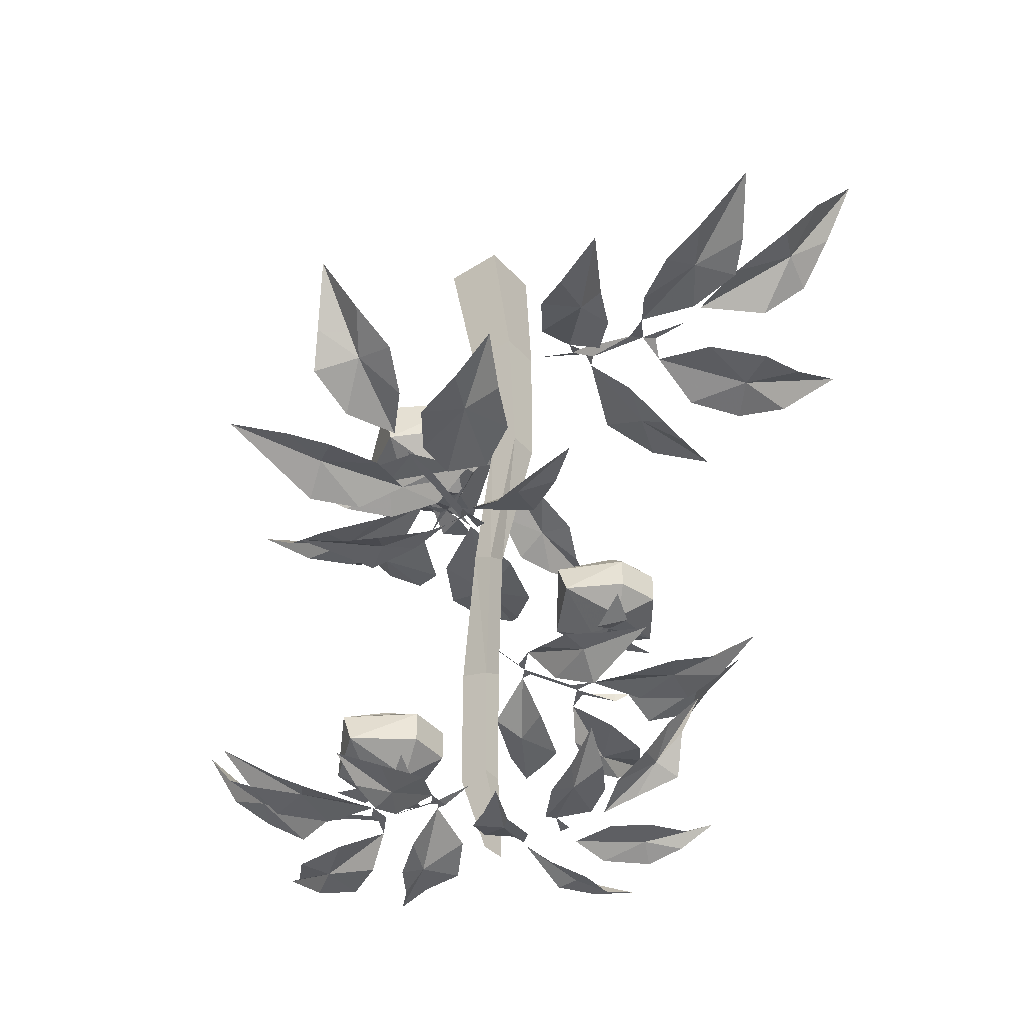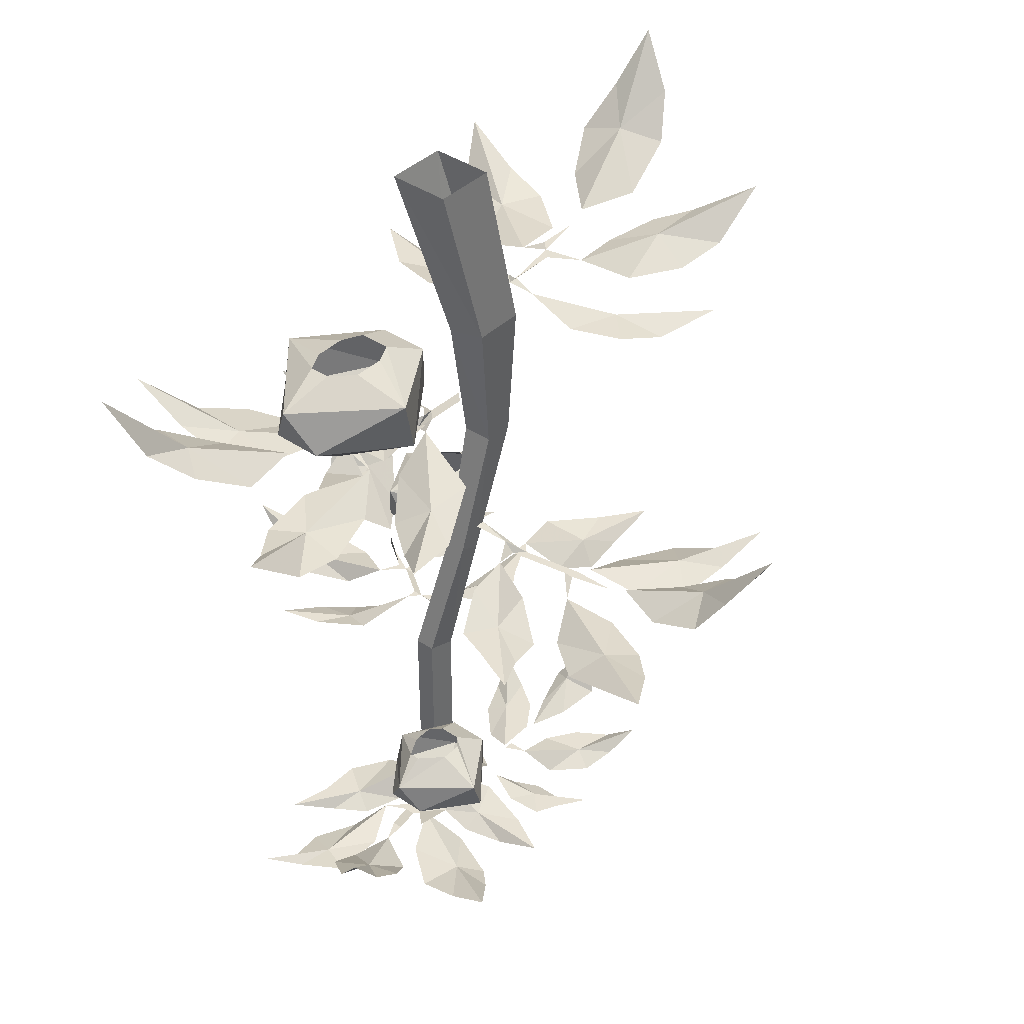
<metadata>
{"format":"obj","ext":"obj","renderer":"f3d","projection":"perspective","resolution":1024,"background":"white","views":[{"elev":-41.9,"azim":37.9,"up":"+Y"},{"elev":39.6,"azim":-49.7,"up":"+Y"}]}
</metadata>
<code>
v 0.007812 -0.4297 -0.03125
v 0 -0.4219 -0.007812
v 0 -0.4219 -0.01562
v 0.007812 -0.4297 -0.03906
v 0.007812 -0.4297 -0.04688
v 0.02344 -0.4297 -0.02344
v 0.03125 -0.4375 -0.07031
v 0.03125 -0.4375 -0.07812
v 0.03125 -0.4375 -0.08594
v 0.04688 -0.4375 -0.07812
v 0.04688 -0.4375 -0.1094
v 0.04688 -0.4297 -0.1094
v 0.05469 -0.4297 -0.1172
v 0.01562 -0.4375 -0.09375
v 0 -0.4297 -0.04688
v 0.01562 -0.3281 0.04688
v 0.007812 -0.3203 0.02344
v 0.01562 -0.3203 0.02344
v 0.02344 -0.3359 0.05469
v 0.02344 -0.3359 0.0625
v 0.01562 -0.3359 0.05469
v 0 -0.3359 0.05469
v 0.02344 -0.3359 0.1016
v 0.03125 -0.3359 0.1094
v 0.02344 -0.3359 0.1094
v 0.007812 -0.3438 0.1172
v 0.04688 -0.3438 0.1094
v 0.03125 -0.3359 0.1406
v 0.03125 -0.3281 0.1562
v 0.03125 -0.3359 0.05469
v -0.007812 -0.2109 -0.007812
v 0.01562 -0.2031 0
v 0.007812 -0.2031 0.007812
v -0.01562 -0.2109 0
v -0.02344 -0.2188 -0.007812
v -0.01562 -0.2109 -0.007812
v 0 -0.2188 -0.02344
v -0.0625 -0.2188 -0.03125
v -0.07031 -0.2188 -0.03125
v -0.07812 -0.2188 -0.03125
v -0.0625 -0.2266 -0.05469
v -0.1016 -0.2188 -0.04688
v -0.1172 -0.2109 -0.05469
v -0.07812 -0.2266 -0.007812
v -0.02344 -0.2188 0
v 0.08594 -0.1406 -0.007812
v 0.05469 -0.1328 0
v 0.09375 -0.1406 -0.01562
v 0.1016 -0.1484 -0.01562
v 0.09375 -0.1406 -0.007812
v 0.09375 -0.1484 0.007812
v 0.1406 -0.1484 -0.01562
v 0.1484 -0.1484 -0.02344
v 0.1562 -0.1484 -0.03125
v 0.1641 -0.1562 0
v 0.1875 -0.1484 -0.03125
v 0.2031 -0.1406 -0.03125
v 0.1484 -0.1562 -0.04688
v 0.09375 -0.1484 -0.02344
v -0.03906 -0.5625 0
v -0.01562 -0.5547 0
v -0.03906 -0.5625 0.007812
v -0.04688 -0.5625 0.007812
v -0.04688 -0.5625 0
v -0.07812 -0.5703 0.02344
v -0.08594 -0.5703 0.03125
v -0.08594 -0.5703 0.02344
v -0.09375 -0.5703 0.007812
v -0.1094 -0.5625 0.03125
v -0.1094 -0.5625 0.03906
v -0.125 -0.5625 0.03906
v -0.07812 -0.5703 0.03906
v -0.03906 -0.5625 0.01562
v 0.03906 -0.6328 0
v 0.01562 -0.625 0
v 0.04688 -0.6328 0
v 0.07031 -0.6328 0
v 0.07812 -0.6328 0
v 0.07812 -0.6328 0.01562
v 0.1016 -0.6328 0
v 0.1094 -0.6328 0
v 0.07812 -0.6406 -0.007812
v 0.03906 -0.6328 0.01562
v 0 -0.6172 0
v 0.01562 -0.6328 0
v 0.01562 -0.6172 0
v -0.02344 -0.5469 -0.01562
v 0 -0.5469 -0.01562
v -0.02344 -0.5469 0
v -0.02344 -0.4453 -0.01562
v 0 -0.4453 -0.01562
v 0 -0.4531 0
v 0 -0.5469 0
v 0.01562 -0.3516 0.01562
v 0 -0.3438 0.01562
v -0.02344 -0.4453 0
v 0 -0.3438 0
v 0.01562 -0.3438 0
v 0.04688 -0.2422 0
v 0.04688 -0.1328 0
v 0.04688 -0.1328 0.03125
v 0.04688 -0.2422 0.02344
v 0.02344 -0.2422 0
v 0.007812 -0.1406 0
v 0.02344 0 -0.02344
v 0.02344 0 0.02344
v -0.02344 0 0.02344
v 0.007812 -0.1328 0.03125
v 0.02344 -0.2422 0.02344
v -0.02344 0 -0.02344
v 0.05469 -0.6484 -0.03906
v 0.05469 -0.6484 -0.007812
v 0.07031 -0.6562 -0.03125
v 0.07031 -0.6562 -0.05469
v 0.07812 -0.6484 -0.07812
v 0.05469 -0.6484 -0.0625
v 0.03906 -0.6484 -0.03906
v 0.08594 -0.6484 -0.03125
v 0.1172 -0.6406 -0.03906
v 0.1094 -0.6406 -0.007812
v 0.1328 -0.6406 -0.02344
v 0.1484 -0.6406 -0.04688
v 0.1562 -0.625 -0.07031
v 0.1328 -0.6406 -0.0625
v 0.1094 -0.6484 -0.05469
v 0.05469 -0.6484 0.04688
v 0.03125 -0.6406 0.03906
v 0.03906 -0.6484 0.0625
v 0.05469 -0.6484 0.07031
v 0.07812 -0.6484 0.08594
v 0.07031 -0.6562 0.0625
v 0.07031 -0.6562 0.03906
v 0.05469 -0.6484 0.02344
v 0.1094 -0.6406 0.01562
v 0.1172 -0.6406 0.04688
v 0.08594 -0.6484 0.03906
v 0.1094 -0.6484 0.0625
v 0.1328 -0.6406 0.07031
v 0.1562 -0.625 0.07812
v 0.1484 -0.6406 0.05469
v 0.1328 -0.6406 0.03125
v 0.1562 -0.6094 0
v 0.1328 -0.625 0.01562
v 0.1641 -0.6172 0.02344
v 0.1797 -0.5938 0.01562
v 0.1953 -0.5703 0
v 0.1797 -0.5938 0
v 0.1641 -0.6172 -0.01562
v 0.1328 -0.625 -0.007812
v -0.03906 -0.5859 0.0625
v -0.05469 -0.5859 0.03906
v -0.05469 -0.5938 0.0625
v -0.04688 -0.5938 0.09375
v -0.03906 -0.5859 0.125
v -0.02344 -0.5859 0.09375
v -0.01562 -0.5781 0.05469
v -0.07031 -0.5859 0.07031
v -0.1016 -0.5781 0.09375
v -0.1094 -0.5781 0.05469
v -0.1328 -0.5781 0.08594
v -0.1328 -0.5703 0.1172
v -0.1328 -0.5547 0.1484
v -0.1016 -0.5781 0.125
v -0.08594 -0.5859 0.1094
v -0.08594 -0.5859 -0.03125
v -0.04688 -0.5781 -0.03125
v -0.07031 -0.5859 -0.05469
v -0.1016 -0.5859 -0.05469
v -0.1328 -0.5859 -0.0625
v -0.1094 -0.5938 -0.03906
v -0.09375 -0.5938 -0.01562
v -0.07031 -0.5859 0
v -0.125 -0.5781 0.02344
v -0.1562 -0.5781 0
v -0.1172 -0.5859 -0.007812
v -0.1484 -0.5859 -0.02344
v -0.1797 -0.5781 -0.01562
v -0.2109 -0.5547 -0.01562
v -0.1875 -0.5703 0
v -0.1641 -0.5781 0.02344
v -0.1719 -0.5391 0.0625
v -0.1562 -0.5625 0.03125
v -0.1875 -0.5391 0.03906
v -0.2031 -0.5234 0.0625
v -0.2109 -0.4922 0.08594
v -0.1875 -0.5234 0.08594
v -0.1641 -0.5391 0.08594
v -0.1406 -0.5625 0.07031
v 0.1016 -0.1719 -0.08594
v 0.1172 -0.1719 -0.04688
v 0.125 -0.1875 -0.08594
v 0.125 -0.1875 -0.1172
v 0.1172 -0.1719 -0.1641
v 0.08594 -0.1719 -0.125
v 0.07031 -0.1641 -0.07812
v 0.1484 -0.1719 -0.09375
v 0.1953 -0.1641 -0.1094
v 0.1953 -0.1641 -0.05469
v 0.2266 -0.1641 -0.09375
v 0.2344 -0.1562 -0.1328
v 0.2422 -0.1328 -0.1797
v 0.2031 -0.1641 -0.1562
v 0.1719 -0.1719 -0.1328
v 0.1406 -0.1719 0.05469
v 0.09375 -0.1641 0.04688
v 0.1172 -0.1719 0.07812
v 0.1484 -0.1797 0.09375
v 0.1953 -0.1719 0.1094
v 0.1719 -0.1875 0.07031
v 0.1562 -0.1875 0.03906
v 0.125 -0.1719 0.007812
v 0.2109 -0.1641 -0.007812
v 0.2344 -0.1562 0.02344
v 0.1875 -0.1719 0.03125
v 0.2266 -0.1719 0.05469
v 0.2656 -0.1641 0.0625
v 0.3125 -0.1328 0.0625
v 0.2812 -0.1562 0.02344
v 0.2578 -0.1641 0
v 0.2812 -0.1094 -0.05469
v 0.25 -0.1406 -0.01562
v 0.2969 -0.1172 -0.02344
v 0.3203 -0.08594 -0.03906
v 0.3359 -0.04688 -0.07031
v 0.3047 -0.08594 -0.07812
v 0.2734 -0.1172 -0.08594
v 0.2422 -0.1406 -0.07031
v -0.07031 -0.2422 0.04688
v -0.05469 -0.2422 0
v -0.08594 -0.2578 0.02344
v -0.1094 -0.2578 0.05469
v -0.1328 -0.2422 0.08594
v -0.08594 -0.25 0.07812
v -0.03906 -0.2344 0.05469
v -0.1094 -0.2422 0.01562
v -0.1562 -0.2344 0
v -0.125 -0.2344 -0.03125
v -0.1719 -0.2344 -0.02344
v -0.2031 -0.2266 0
v -0.2344 -0.2031 0.02344
v -0.1953 -0.2344 0.03125
v -0.1562 -0.2422 0.03125
v -0.007812 -0.2422 -0.08594
v 0.01562 -0.2344 -0.05469
v 0.01562 -0.2422 -0.09375
v 0 -0.25 -0.125
v -0.01562 -0.2422 -0.1641
v -0.02344 -0.2578 -0.1172
v -0.03125 -0.2578 -0.08594
v -0.02344 -0.2422 -0.04688
v -0.1094 -0.2344 -0.07812
v -0.1016 -0.2344 -0.125
v -0.05469 -0.2422 -0.1016
v -0.07031 -0.2422 -0.1484
v -0.1016 -0.2344 -0.1719
v -0.1328 -0.2031 -0.2031
v -0.1328 -0.2266 -0.1562
v -0.1328 -0.2344 -0.1172
v -0.1875 -0.1797 -0.08594
v -0.1406 -0.2109 -0.1016
v -0.1797 -0.1875 -0.125
v -0.2109 -0.1641 -0.1172
v -0.2422 -0.1172 -0.1094
v -0.2266 -0.1641 -0.08594
v -0.2031 -0.1875 -0.0625
v -0.1641 -0.2109 -0.04688
v 0.08594 -0.3594 0.07031
v 0.04688 -0.3594 0.07812
v 0.07812 -0.375 0.08594
v 0.1094 -0.3672 0.08594
v 0.1484 -0.3594 0.08594
v 0.1172 -0.3594 0.0625
v 0.07812 -0.3516 0.03906
v 0.08594 -0.3594 0.1094
v 0.1016 -0.3438 0.1562
v 0.05469 -0.3516 0.1484
v 0.07812 -0.3516 0.1797
v 0.1172 -0.3438 0.1875
v 0.1562 -0.3281 0.1953
v 0.1406 -0.3516 0.1641
v 0.125 -0.3594 0.1328
v -0.03906 -0.3594 0.08594
v -0.03125 -0.3438 0.05469
v -0.0625 -0.3594 0.07031
v -0.07031 -0.3594 0.09375
v -0.08594 -0.3594 0.1328
v -0.05469 -0.3672 0.1172
v -0.02344 -0.375 0.1094
v 0 -0.3594 0.07812
v 0.01562 -0.3516 0.1562
v -0.02344 -0.3438 0.1797
v -0.02344 -0.3594 0.1328
v -0.04688 -0.3594 0.1641
v -0.05469 -0.3438 0.2031
v -0.0625 -0.3281 0.2422
v -0.02344 -0.3438 0.2188
v 0 -0.3516 0.1953
v 0.04688 -0.3047 0.2188
v 0.01562 -0.3281 0.1953
v 0.01562 -0.3125 0.2344
v 0.03125 -0.2891 0.25
v 0.05469 -0.25 0.2734
v 0.07031 -0.2891 0.25
v 0.07812 -0.3125 0.2188
v 0.0625 -0.3281 0.1875
v -0.03125 -0.4531 -0.08594
v 0 -0.4531 -0.07031
v -0.007812 -0.4688 -0.1016
v -0.03125 -0.4609 -0.1172
v -0.0625 -0.4531 -0.1328
v -0.05469 -0.4531 -0.1016
v -0.03906 -0.4453 -0.0625
v 0 -0.4531 -0.1172
v 0 -0.4453 -0.1562
v 0.03125 -0.4453 -0.125
v 0.03125 -0.4453 -0.1641
v 0.01562 -0.4375 -0.1875
v 0 -0.4219 -0.2188
v -0.007812 -0.4453 -0.1875
v -0.01562 -0.4531 -0.1562
v 0.07812 -0.4531 -0.02344
v 0.04688 -0.4453 -0.007812
v 0.07812 -0.4531 0
v 0.1016 -0.4531 -0.01562
v 0.1328 -0.4531 -0.03125
v 0.1016 -0.4609 -0.03906
v 0.07031 -0.4688 -0.04688
v 0.03906 -0.4531 -0.03906
v 0.07031 -0.4453 -0.1094
v 0.1094 -0.4453 -0.1016
v 0.08594 -0.4531 -0.07031
v 0.125 -0.4531 -0.07812
v 0.1484 -0.4453 -0.1016
v 0.1719 -0.4219 -0.125
v 0.1328 -0.4375 -0.1328
v 0.1016 -0.4453 -0.1328
v 0.08594 -0.4062 -0.1719
v 0.08594 -0.4297 -0.1406
v 0.1094 -0.4062 -0.1641
v 0.1094 -0.3828 -0.1875
v 0.1016 -0.3516 -0.2188
v 0.07812 -0.3828 -0.2031
v 0.0625 -0.4062 -0.1953
v 0.04688 -0.4297 -0.1562
v 0.05469 -0.4062 -0.05469
v 0.04688 -0.4062 -0.07812
v 0.07031 -0.3984 -0.07031
v 0.02344 -0.3984 -0.0625
v 0.09375 -0.4062 -0.0625
v 0.1016 -0.3984 -0.03906
v 0.07031 -0.4062 -0.05469
v 0.07812 -0.4062 -0.08594
v 0.07031 -0.4062 -0.09375
v 0.07812 -0.3984 -0.1172
v -0.07031 -0.2188 -0.04688
v -0.08594 -0.2031 -0.02344
v -0.09375 -0.2188 -0.05469
v -0.08594 -0.2031 -0.08594
v -0.07031 -0.2188 0
v -0.04688 -0.2188 -0.02344
v -0.03125 -0.2031 0.007812
v -0.1094 -0.2188 -0.02344
v -0.09375 -0.2188 0
v -0.1406 -0.2031 0
v -0.07031 -0.5625 0.05469
v -0.08594 -0.5625 0.03906
v -0.0625 -0.5547 0.03906
v -0.1016 -0.5547 0.05469
v -0.05469 -0.5625 0.04688
v -0.03906 -0.5625 0.03906
v -0.03125 -0.5547 0.0625
v -0.05469 -0.5625 0.01562
v -0.07031 -0.5625 0.01562
v -0.0625 -0.5547 0
v 0.05469 -0.3438 -0.05469
v 0.04688 -0.3438 -0.07031
v 0.02344 -0.3516 -0.08594
v 0.05469 -0.3594 -0.02344
v 0.07031 -0.3438 -0.05469
v 0.08594 -0.3438 -0.05469
v 0.1016 -0.3594 -0.04688
v 0.09375 -0.3438 -0.07031
v 0.1094 -0.3594 -0.07812
v 0.07812 -0.3438 -0.08594
v 0.07812 -0.3594 -0.1172
v 0.0625 -0.3438 -0.08594
v 0.05469 -0.3438 -0.08594
v 0.0625 -0.3828 -0.02344
v 0.1016 -0.3828 -0.04688
v 0.02344 -0.3828 -0.0625
v 0.05469 -0.3984 -0.07031
v 0.08594 -0.3984 -0.0625
v 0.1094 -0.3828 -0.07812
v 0.07812 -0.3828 -0.1172
v 0.03125 -0.3828 -0.09375
v -0.02344 -0.1406 -0.03906
v -0.07031 -0.125 -0.03906
v -0.05469 -0.125 -0.03125
v -0.02344 -0.1406 0
v -0.02344 -0.1719 0
v -0.02344 -0.1719 -0.03906
v -0.07812 -0.1406 -0.08594
v -0.09375 -0.125 -0.03906
v -0.1094 -0.125 -0.03125
v -0.1484 -0.1406 -0.02344
v -0.1094 -0.125 -0.01562
v -0.09375 -0.125 0
v -0.08594 -0.1406 0.03906
v -0.07031 -0.125 0
v -0.05469 -0.125 -0.007812
v -0.1016 -0.2031 -0.01562
v -0.07812 -0.1797 0.03906
v -0.1406 -0.1719 0
v -0.1406 -0.1719 -0.03906
v -0.05469 -0.2031 -0.01562
v -0.08594 -0.1797 -0.08594
v -0.07031 -0.5 0.05469
v -0.08594 -0.5 0.03906
v -0.1094 -0.5156 0.03906
v -0.07031 -0.5156 0.08594
v -0.05469 -0.5 0.05469
v -0.04688 -0.5 0.04688
v -0.02344 -0.5156 0.05469
v -0.04688 -0.5 0.03125
v -0.02344 -0.5156 0.02344
v -0.05469 -0.5 0.02344
v -0.0625 -0.5156 0
v -0.07031 -0.5 0.02344
v -0.08594 -0.5 0.03125
v -0.0625 -0.5391 0.08594
v -0.02344 -0.5391 0.05469
v -0.1016 -0.5391 0.05469
v -0.07812 -0.5547 0.03906
v -0.04688 -0.5547 0.03906
v -0.02344 -0.5391 0.02344
v -0.07031 -0.5391 0
v -0.1016 -0.5391 0.02344
f 1 2 3
f 1 3 4
f 1 4 5
f 1 5 4
f 1 4 6
f 7 4 5
f 7 5 8
f 7 8 9
f 7 9 8
f 7 8 10
f 11 8 9
f 11 9 12
f 11 12 13
f 14 9 8
f 15 5 4
f 16 17 18
f 16 18 19
f 16 19 20
f 16 20 21
f 16 21 22
f 23 21 20
f 23 20 24
f 23 24 25
f 23 25 26
f 23 24 24
f 24 24 27
f 28 25 24
f 28 24 28
f 28 28 29
f 30 20 19
f 31 32 33
f 31 33 34
f 31 34 35
f 31 35 36
f 31 36 37
f 38 36 35
f 38 35 39
f 38 39 40
f 38 40 39
f 38 39 41
f 42 39 40
f 42 40 42
f 42 42 43
f 44 40 39
f 45 35 34
f 46 47 47
f 46 47 48
f 46 48 49
f 46 49 50
f 46 50 51
f 52 50 49
f 52 49 53
f 52 53 54
f 52 54 53
f 52 53 55
f 56 53 54
f 56 54 56
f 56 56 57
f 58 54 53
f 59 49 48
f 60 61 61
f 60 61 62
f 60 62 63
f 60 63 62
f 60 62 64
f 65 62 63
f 65 63 65
f 65 65 66
f 65 66 67
f 65 67 68
f 69 67 66
f 69 66 70
f 69 70 71
f 72 66 65
f 73 63 62
f 74 75 75
f 74 75 74
f 74 74 76
f 74 76 74
f 74 74 76
f 74 76 77
f 77 76 78
f 77 78 78
f 77 78 78
f 77 78 79
f 80 78 78
f 80 78 80
f 80 80 81
f 82 78 78
f 83 74 74
f 84 85 86
f 84 86 85
f 84 85 84
f 84 84 87
f 84 87 88
f 84 88 86
f 84 86 89
f 84 89 87
f 87 89 90
f 87 90 91
f 87 91 88
f 88 91 92
f 88 92 93
f 88 93 86
f 86 93 86
f 86 86 85
f 92 94 95
f 92 95 96
f 92 96 93
f 93 96 89
f 93 89 86
f 96 95 97
f 96 97 90
f 96 90 89
f 90 97 98
f 90 98 91
f 91 98 94
f 91 94 92
f 99 100 101
f 99 101 102
f 99 102 98
f 99 98 97
f 99 97 103
f 99 103 100
f 100 103 104
f 100 104 105
f 100 105 106
f 100 106 101
f 101 106 107
f 101 107 108
f 101 108 102
f 102 108 109
f 102 109 94
f 102 94 98
f 109 108 104
f 109 104 103
f 109 103 95
f 109 95 94
f 103 97 95
f 108 107 110
f 108 110 104
f 104 110 105
f 74 111 112
f 112 111 113
f 113 111 114
f 114 111 115
f 115 111 116
f 116 111 117
f 117 111 74
f 118 119 82
f 82 119 120
f 120 119 121
f 121 119 122
f 122 119 123
f 123 119 124
f 124 119 125
f 125 119 118
f 83 126 127
f 127 126 128
f 128 126 129
f 129 126 130
f 130 126 131
f 131 126 132
f 132 126 133
f 133 126 83
f 134 135 79
f 79 135 136
f 136 135 137
f 137 135 138
f 138 135 139
f 139 135 140
f 140 135 141
f 141 135 134
f 81 142 143
f 143 142 144
f 144 142 145
f 145 142 146
f 146 142 147
f 147 142 148
f 148 142 149
f 149 142 81
f 73 150 151
f 151 150 152
f 152 150 153
f 153 150 154
f 154 150 155
f 155 150 156
f 156 150 73
f 157 158 72
f 72 158 159
f 159 158 160
f 160 158 161
f 161 158 162
f 162 158 163
f 163 158 164
f 164 158 157
f 64 165 166
f 166 165 167
f 167 165 168
f 168 165 169
f 169 165 170
f 170 165 171
f 171 165 172
f 172 165 64
f 173 174 68
f 68 174 175
f 175 174 176
f 176 174 177
f 177 174 178
f 178 174 179
f 179 174 180
f 180 174 173
f 71 181 182
f 182 181 183
f 183 181 184
f 184 181 185
f 185 181 186
f 186 181 187
f 187 181 188
f 188 181 71
f 59 189 190
f 190 189 191
f 191 189 192
f 192 189 193
f 193 189 194
f 194 189 195
f 195 189 59
f 196 197 58
f 58 197 198
f 198 197 199
f 199 197 200
f 200 197 201
f 201 197 202
f 202 197 203
f 203 197 196
f 51 204 205
f 205 204 206
f 206 204 207
f 207 204 208
f 208 204 209
f 209 204 210
f 210 204 211
f 211 204 51
f 212 213 55
f 55 213 214
f 214 213 215
f 215 213 216
f 216 213 217
f 217 213 218
f 218 213 219
f 219 213 212
f 57 220 221
f 221 220 222
f 222 220 223
f 223 220 224
f 224 220 225
f 225 220 226
f 226 220 227
f 227 220 57
f 45 228 229
f 229 228 230
f 230 228 231
f 231 228 232
f 232 228 233
f 233 228 234
f 234 228 45
f 235 236 44
f 44 236 237
f 237 236 238
f 238 236 239
f 239 236 240
f 240 236 241
f 241 236 242
f 242 236 235
f 37 243 244
f 244 243 245
f 245 243 246
f 246 243 247
f 247 243 248
f 248 243 249
f 249 243 250
f 250 243 37
f 251 252 41
f 41 252 253
f 253 252 254
f 254 252 255
f 255 252 256
f 256 252 257
f 257 252 258
f 258 252 251
f 43 259 260
f 260 259 261
f 261 259 262
f 262 259 263
f 263 259 264
f 264 259 265
f 265 259 266
f 266 259 43
f 30 267 268
f 268 267 269
f 269 267 270
f 270 267 271
f 271 267 272
f 272 267 273
f 273 267 30
f 274 275 27
f 27 275 276
f 276 275 277
f 277 275 278
f 278 275 279
f 279 275 280
f 280 275 281
f 281 275 274
f 22 282 283
f 283 282 284
f 284 282 285
f 285 282 286
f 286 282 287
f 287 282 288
f 288 282 289
f 289 282 22
f 290 291 26
f 26 291 292
f 292 291 293
f 293 291 294
f 294 291 295
f 295 291 296
f 296 291 297
f 297 291 290
f 29 298 299
f 299 298 300
f 300 298 301
f 301 298 302
f 302 298 303
f 303 298 304
f 304 298 305
f 305 298 29
f 15 306 307
f 307 306 308
f 308 306 309
f 309 306 310
f 310 306 311
f 311 306 312
f 312 306 15
f 313 314 14
f 14 314 315
f 315 314 316
f 316 314 317
f 317 314 318
f 318 314 319
f 319 314 320
f 320 314 313
f 6 321 322
f 322 321 323
f 323 321 324
f 324 321 325
f 325 321 326
f 326 321 327
f 327 321 328
f 328 321 6
f 329 330 10
f 10 330 331
f 331 330 332
f 332 330 333
f 333 330 334
f 334 330 335
f 335 330 336
f 336 330 329
f 13 337 338
f 338 337 339
f 339 337 340
f 340 337 341
f 341 337 342
f 342 337 343
f 343 337 344
f 344 337 13
f 345 346 347
f 346 345 348
f 349 350 351
f 349 351 347
f 352 353 354
f 353 352 347
f 355 356 357
f 355 357 358
f 359 356 360
f 359 360 361
f 362 363 364
f 363 362 356
f 365 366 367
f 366 365 368
f 369 370 371
f 370 369 367
f 372 373 374
f 373 372 367
f 375 376 377
f 375 377 378
f 375 378 379
f 379 378 380
f 380 378 381
f 380 381 382
f 382 381 383
f 382 383 384
f 384 383 385
f 384 385 386
f 386 385 387
f 387 385 377
f 387 377 376
f 388 389 381
f 388 381 378
f 388 378 390
f 388 390 391
f 388 391 392
f 388 392 389
f 389 392 393
f 389 393 383
f 389 383 381
f 393 394 385
f 393 385 383
f 394 395 377
f 394 377 385
f 395 390 377
f 377 390 378
f 391 347 392
f 392 347 394
f 392 394 393
f 347 391 395
f 347 395 394
f 391 390 395
f 396 397 398
f 396 398 399
f 396 399 400
f 396 400 401
f 396 401 402
f 396 402 397
f 397 402 403
f 403 402 404
f 404 402 405
f 404 405 406
f 406 405 407
f 407 405 408
f 407 408 409
f 409 408 410
f 410 408 399
f 410 399 398
f 411 412 413
f 411 413 414
f 411 414 356
f 411 356 415
f 411 415 412
f 412 415 400
f 412 400 399
f 412 399 408
f 412 408 413
f 413 408 405
f 413 405 414
f 414 405 416
f 414 416 356
f 356 416 415
f 415 416 401
f 415 401 400
f 416 405 402
f 416 402 401
f 417 418 419
f 417 419 420
f 417 420 421
f 421 420 422
f 422 420 423
f 422 423 424
f 424 423 425
f 424 425 426
f 426 425 427
f 426 427 428
f 428 427 429
f 429 427 419
f 429 419 418
f 430 431 423
f 430 423 420
f 430 420 432
f 430 432 433
f 430 433 434
f 430 434 431
f 431 434 435
f 431 435 425
f 431 425 423
f 435 436 427
f 435 427 425
f 436 437 419
f 436 419 427
f 437 432 419
f 419 432 420
f 434 433 367
f 434 367 436
f 434 436 435
f 367 433 437
f 367 437 436
f 433 432 437

</code>
